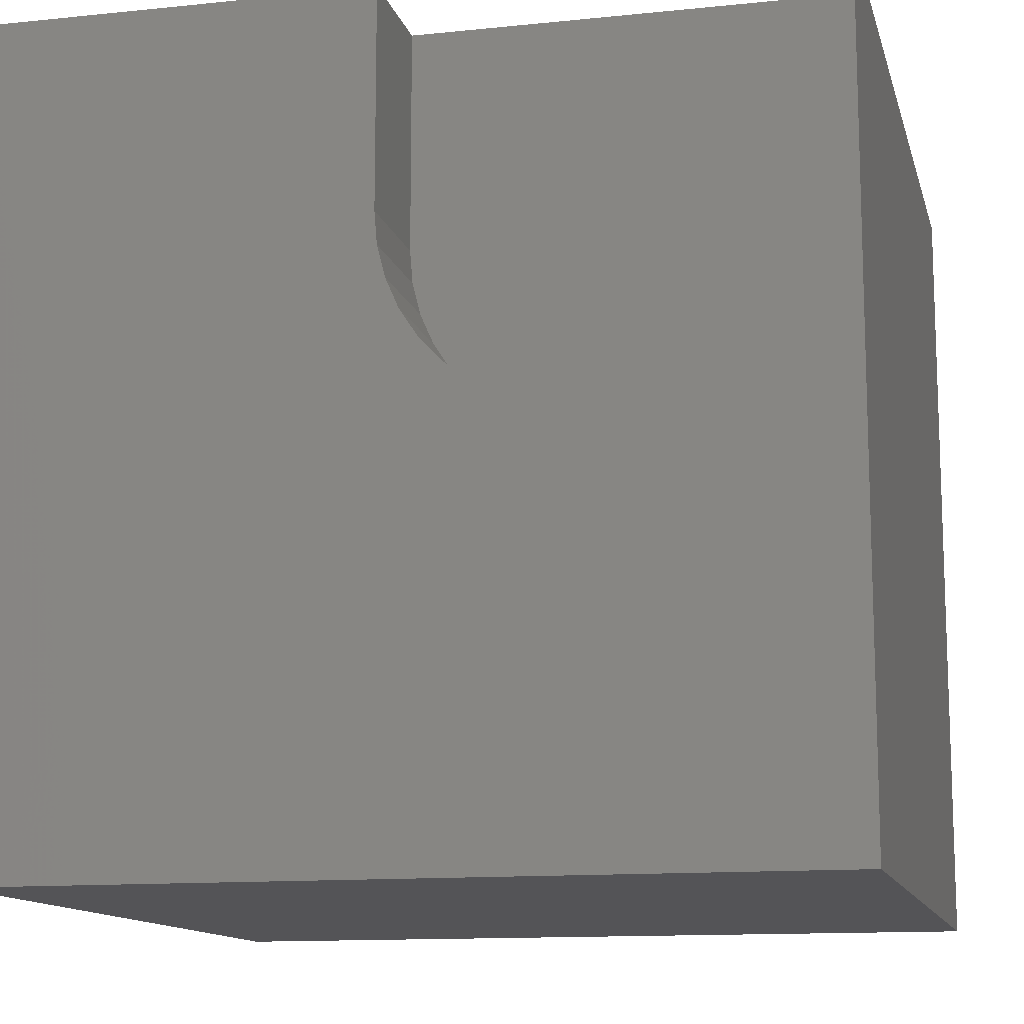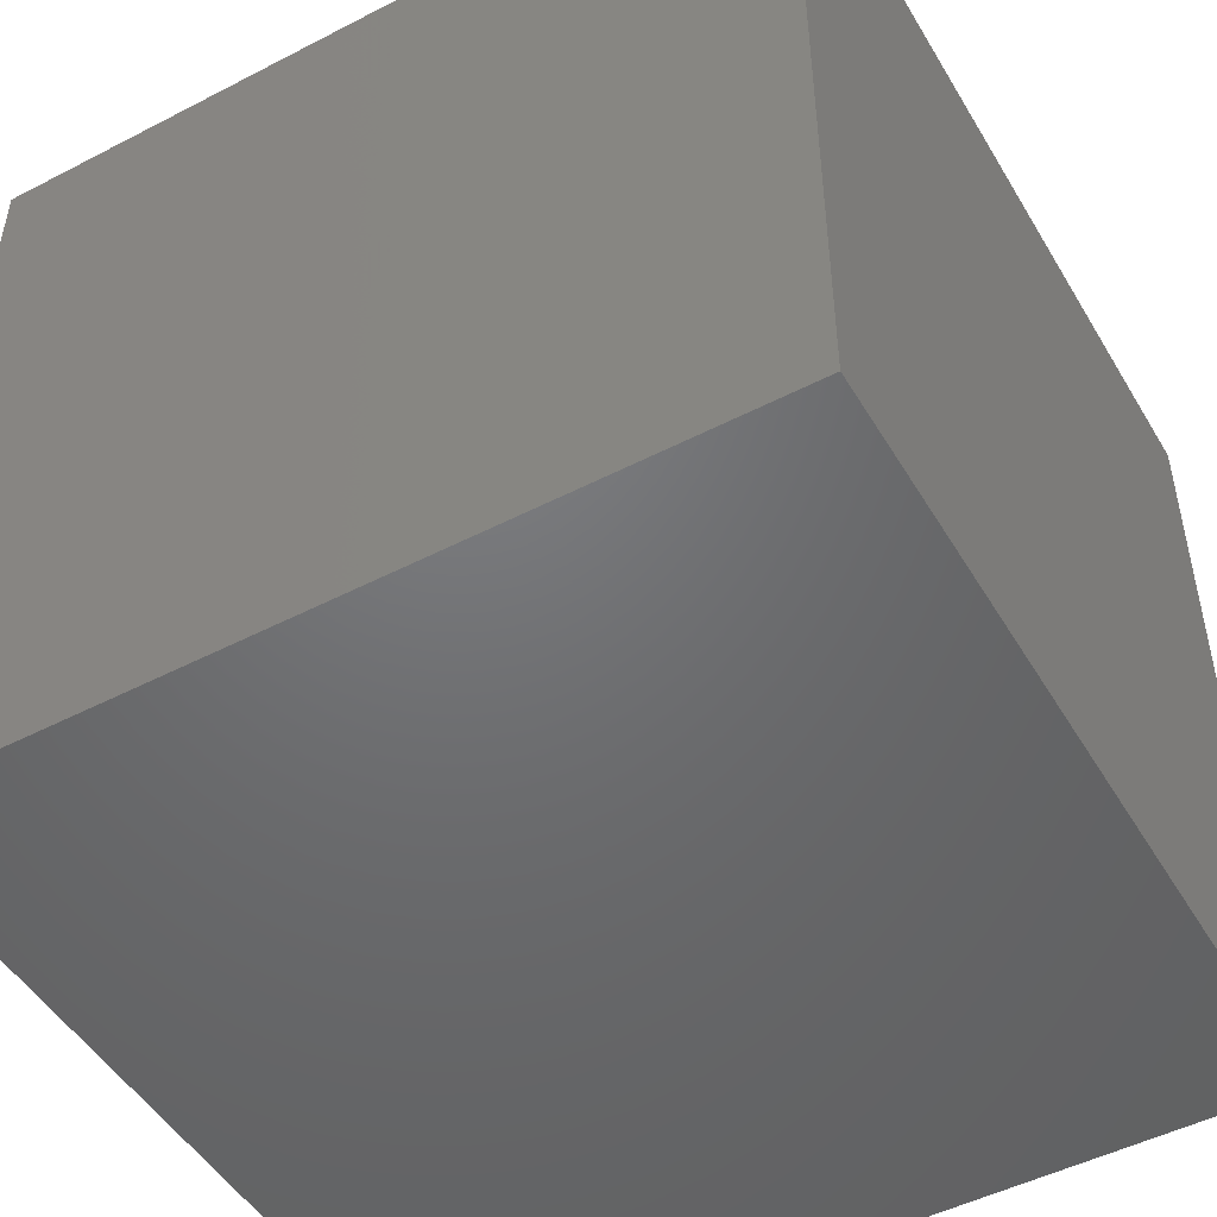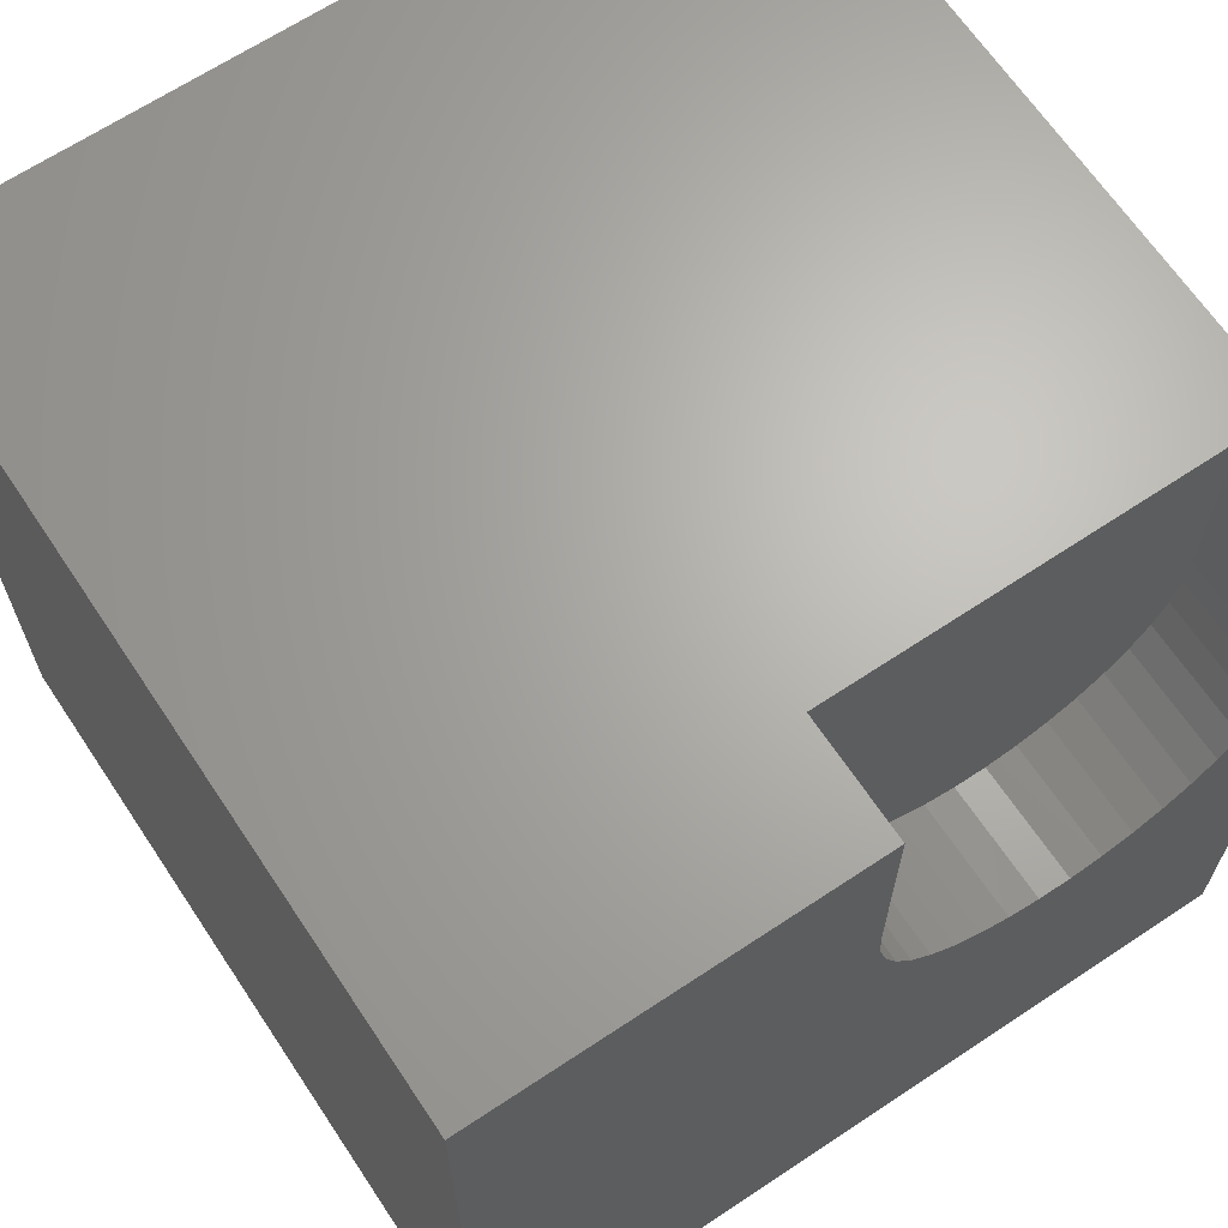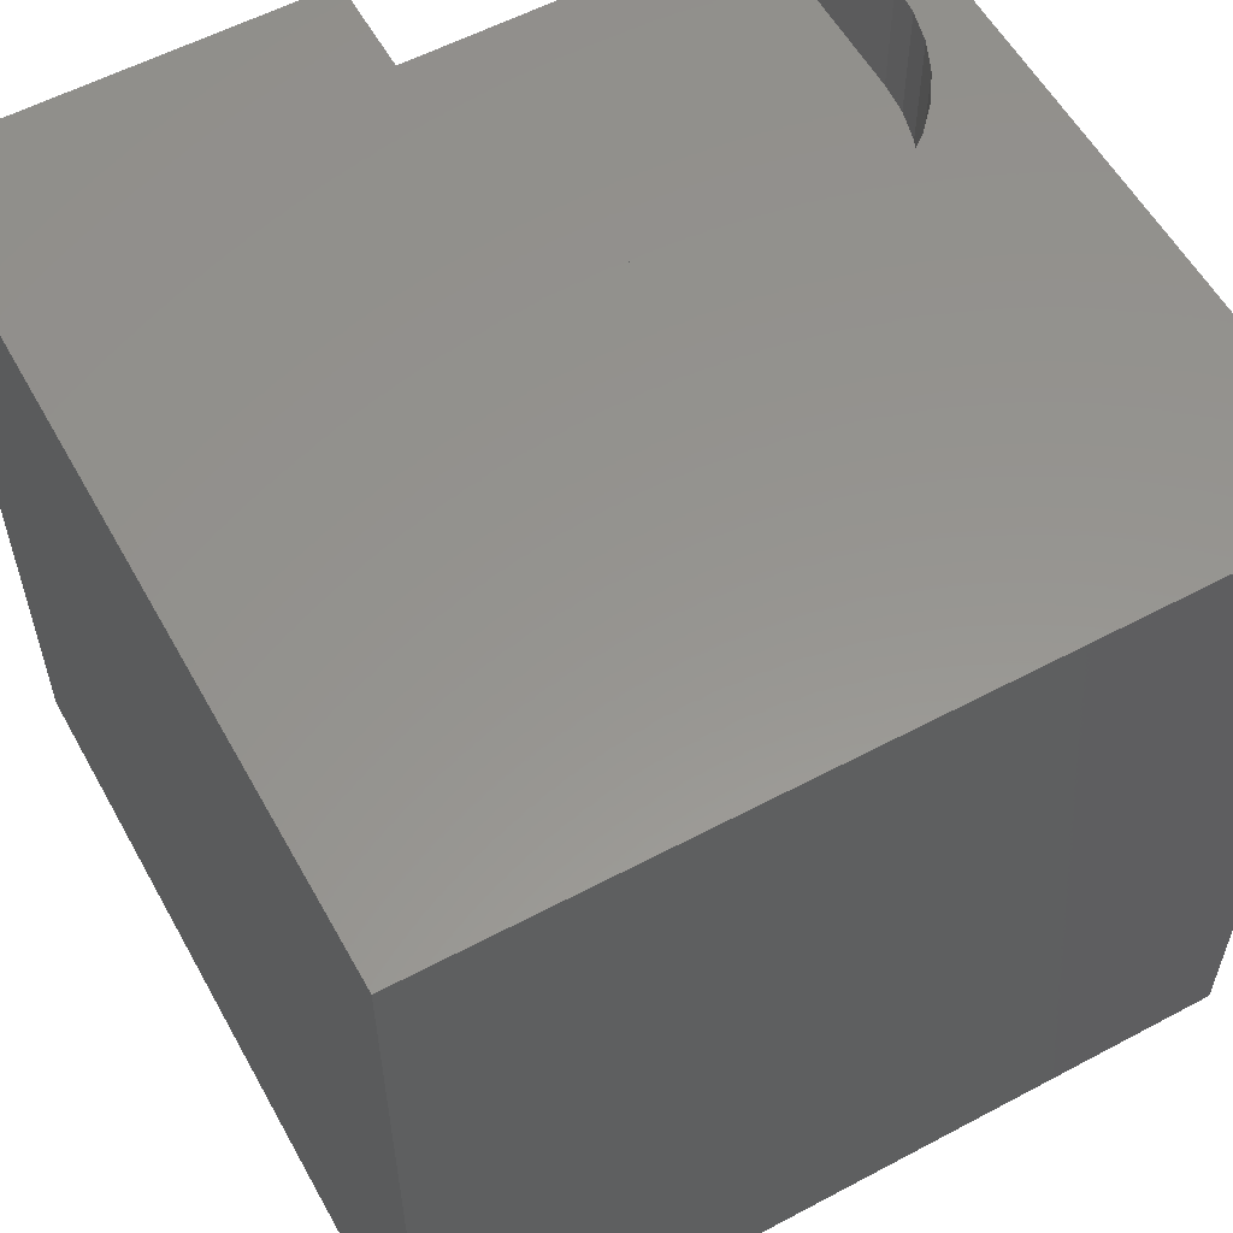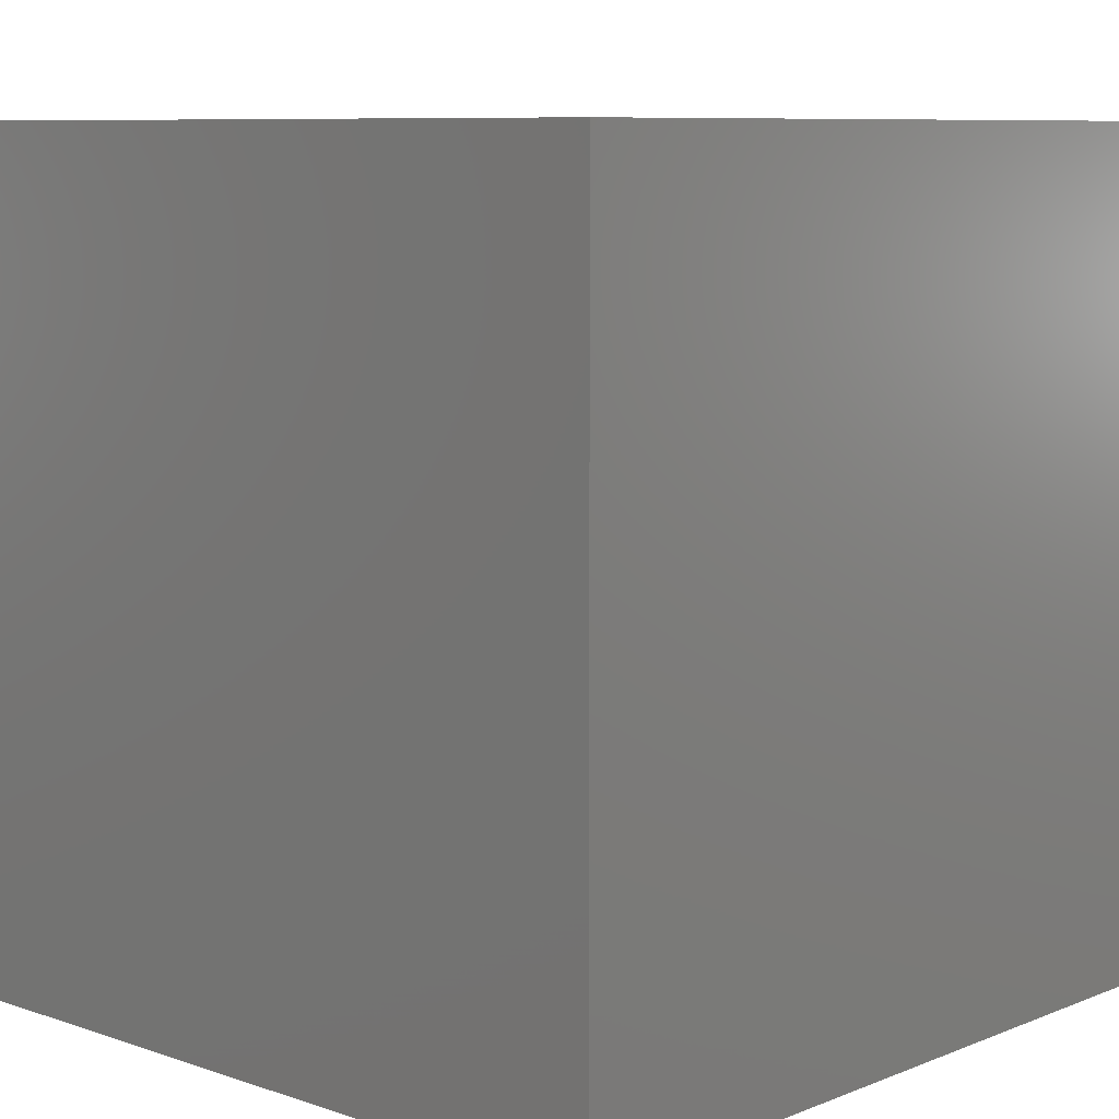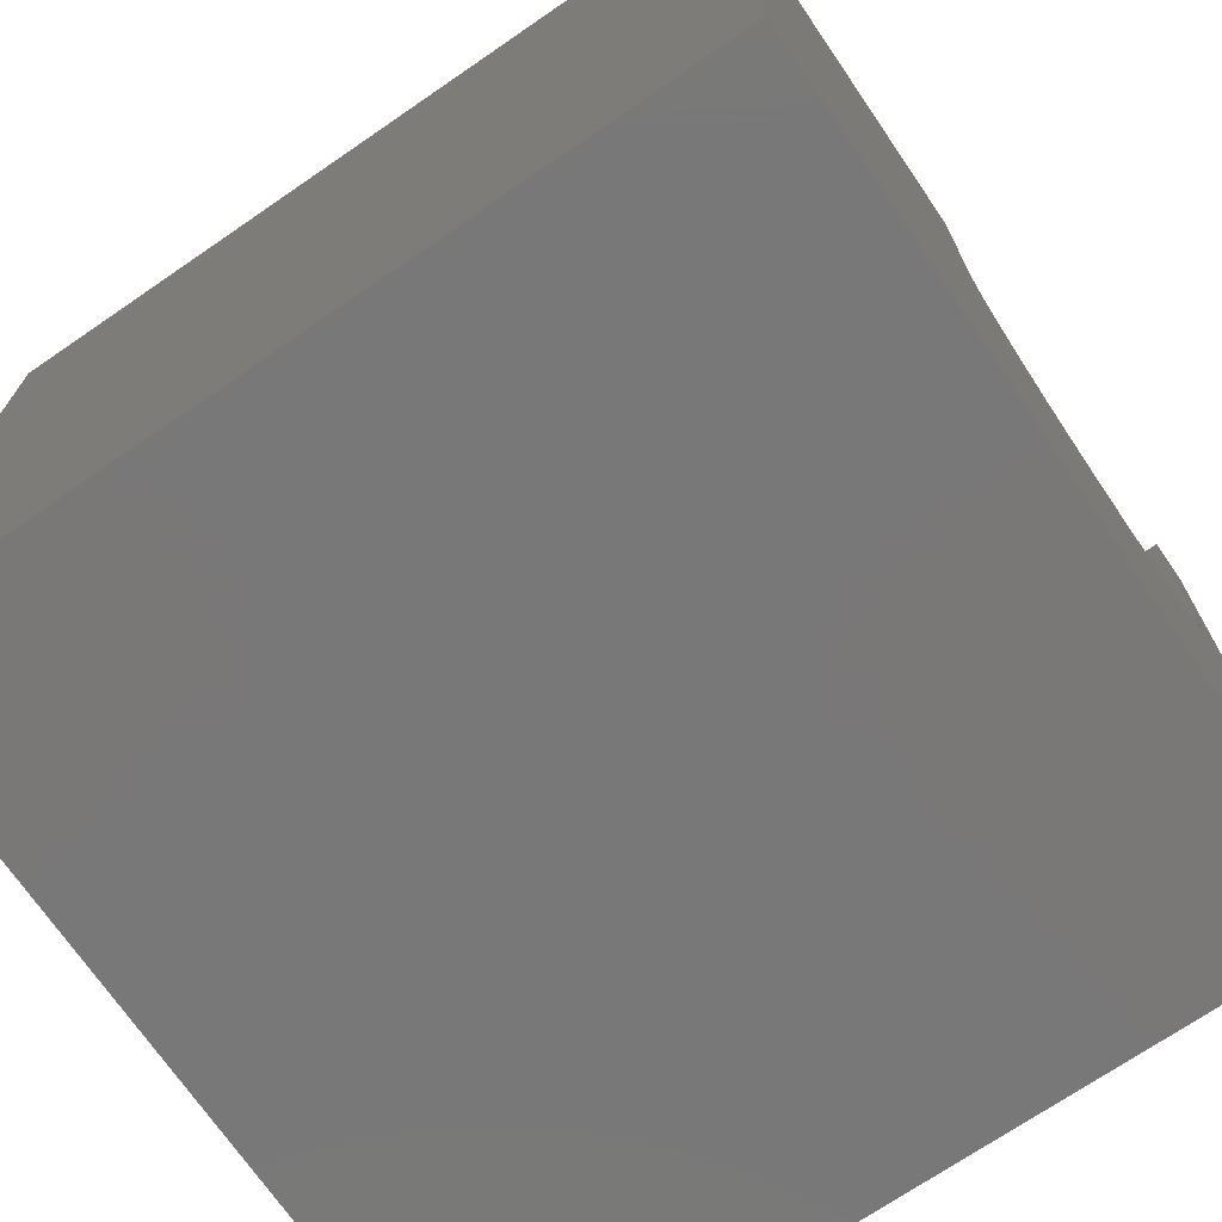
<metadata>
{"format":"stl","ext":"stl","renderer":"f3d","projection":"perspective","resolution":1024,"background":"white","views":[{"elev":-12.6,"azim":13.6,"up":"+Y"},{"elev":-49.2,"azim":-60.2,"up":"+Z"},{"elev":66.1,"azim":-33.7,"up":"+Y"},{"elev":57.4,"azim":-28.9,"up":"+Z"},{"elev":8.3,"azim":-47.2,"up":"+Z"},{"elev":-71.3,"azim":-55.6,"up":"+Y"}]}
</metadata>
<code>
# stl→obj: 52 verts, 100 faces
v 0 10 10
v 0 10 0
v 0 0 10
v 0 0 0
v 4.646 7.342 10
v 4.646 10 10
v 9.4 6.948 10
v 9.303 6.565 10
v 10 0 10
v 9.433 7.342 10
v 10 10 10
v 9.433 10 10
v 8.66 5.581 10
v 8.348 5.338 10
v 8.001 5.15 10
v 7.627 5.022 10
v 6.078 5.15 10
v 5.73 5.338 10
v 5.418 5.581 10
v 5.15 5.872 10
v 9.144 6.203 10
v 8.928 5.872 10
v 7.237 4.957 10
v 6.842 4.957 10
v 6.452 5.022 10
v 4.934 6.203 10
v 4.775 6.565 10
v 4.678 6.948 10
v 10 10 0
v 10 0 0
v 9.433 10 8.547
v 4.646 10 8.547
v 6.078 5.15 8.547
v 6.452 5.022 8.547
v 9.433 7.342 8.547
v 4.646 7.342 8.547
v 8.928 5.872 8.547
v 9.144 6.203 8.547
v 5.73 5.338 8.547
v 7.237 4.957 8.547
v 7.627 5.022 8.547
v 8.001 5.15 8.547
v 4.678 6.948 8.547
v 4.775 6.565 8.547
v 4.934 6.203 8.547
v 6.842 4.957 8.547
v 8.66 5.581 8.547
v 9.303 6.565 8.547
v 9.4 6.948 8.547
v 5.15 5.872 8.547
v 5.418 5.581 8.547
v 8.348 5.338 8.547
f 1 2 3
f 3 2 4
f 5 6 1
f 7 8 9
f 7 9 10
f 10 9 11
f 10 11 12
f 13 14 9
f 9 14 15
f 9 15 16
f 17 18 3
f 3 18 19
f 3 19 20
f 8 21 9
f 9 21 22
f 9 22 13
f 16 23 9
f 9 23 24
f 9 24 3
f 3 24 25
f 3 25 17
f 20 26 3
f 3 26 27
f 3 27 1
f 1 27 28
f 1 28 5
f 29 11 30
f 30 11 9
f 2 29 4
f 4 29 30
f 12 11 31
f 31 11 29
f 31 29 32
f 32 29 2
f 32 2 6
f 6 2 1
f 30 9 4
f 4 9 3
f 33 34 35
f 31 32 35
f 35 32 36
f 37 38 34
f 33 35 39
f 40 41 42
f 36 43 35
f 35 43 44
f 35 44 45
f 40 42 46
f 37 34 47
f 38 48 34
f 34 48 49
f 34 49 35
f 45 50 35
f 35 50 51
f 35 51 39
f 46 42 34
f 34 42 52
f 34 52 47
f 31 35 12
f 12 35 10
f 36 5 28
f 36 28 43
f 43 28 27
f 43 27 44
f 44 27 26
f 44 26 45
f 45 26 20
f 45 20 50
f 50 20 19
f 50 19 51
f 51 19 18
f 51 18 39
f 39 18 17
f 39 17 33
f 33 17 25
f 33 25 34
f 34 25 24
f 34 24 46
f 46 24 23
f 46 23 40
f 40 23 16
f 40 16 41
f 41 16 15
f 41 15 42
f 42 15 14
f 42 14 52
f 52 14 13
f 52 13 47
f 47 13 22
f 47 22 37
f 37 22 21
f 37 21 38
f 38 21 8
f 38 8 48
f 48 8 7
f 48 7 49
f 49 7 10
f 49 10 35
f 36 32 5
f 5 32 6

</code>
